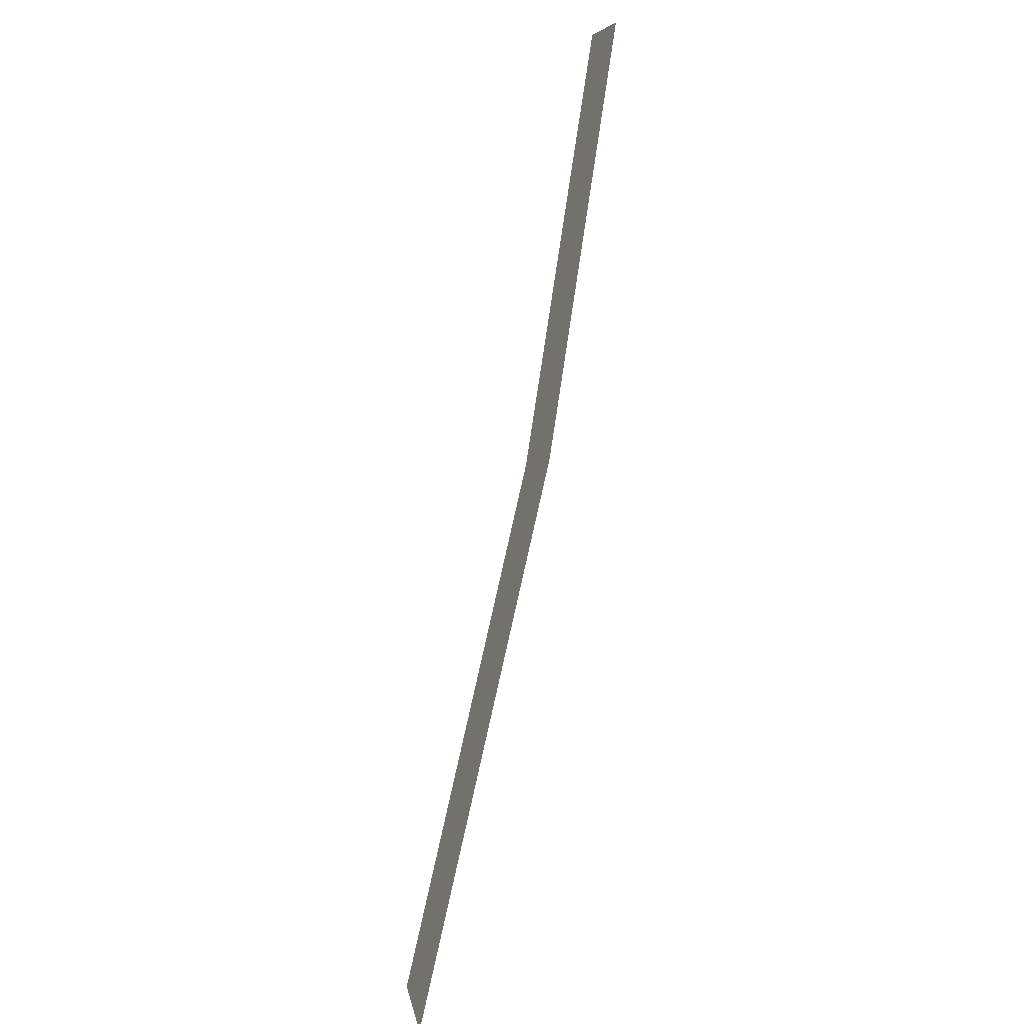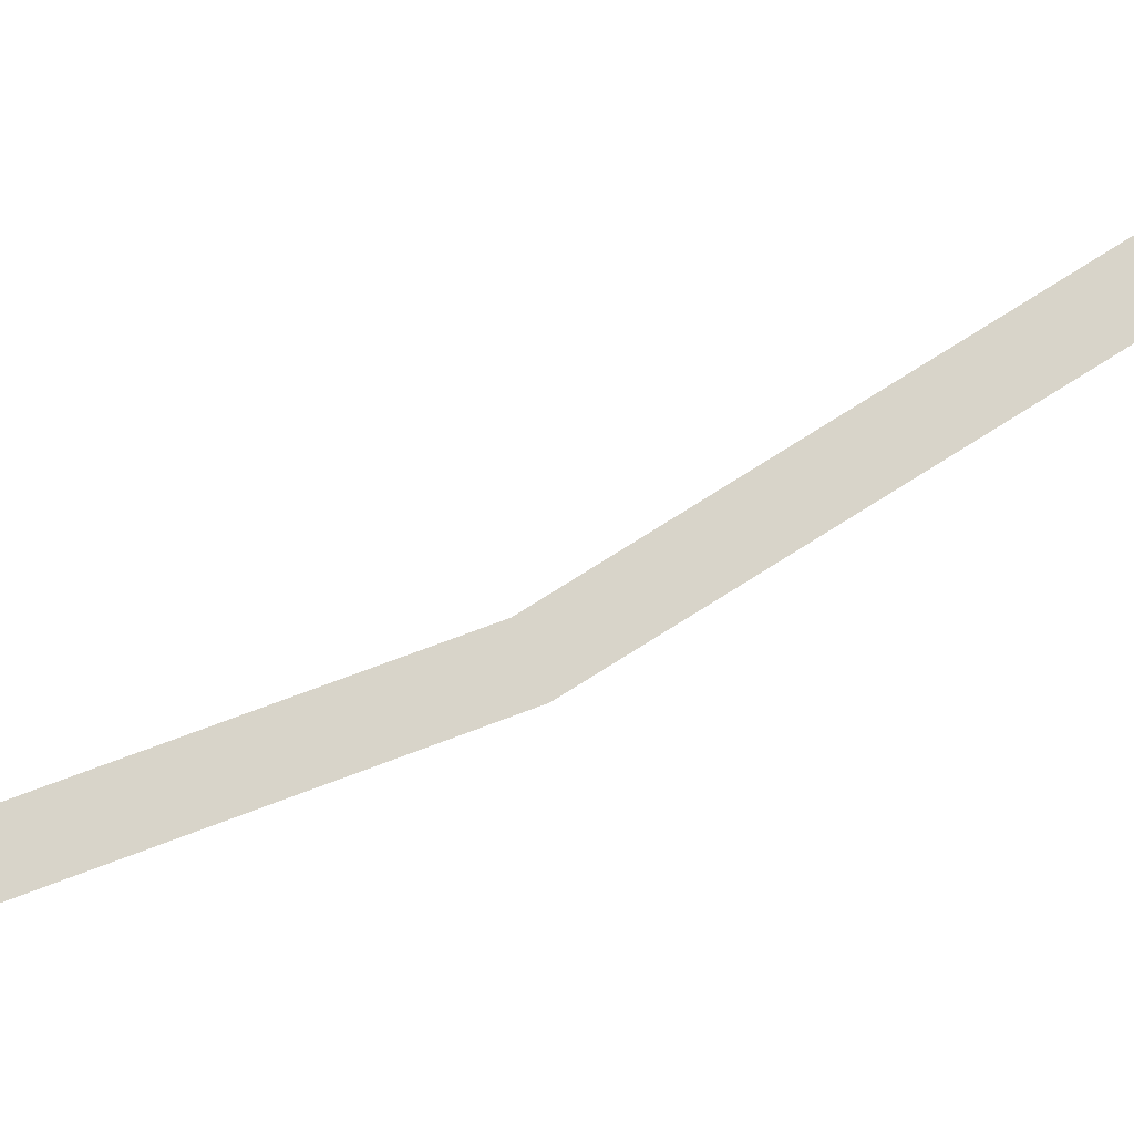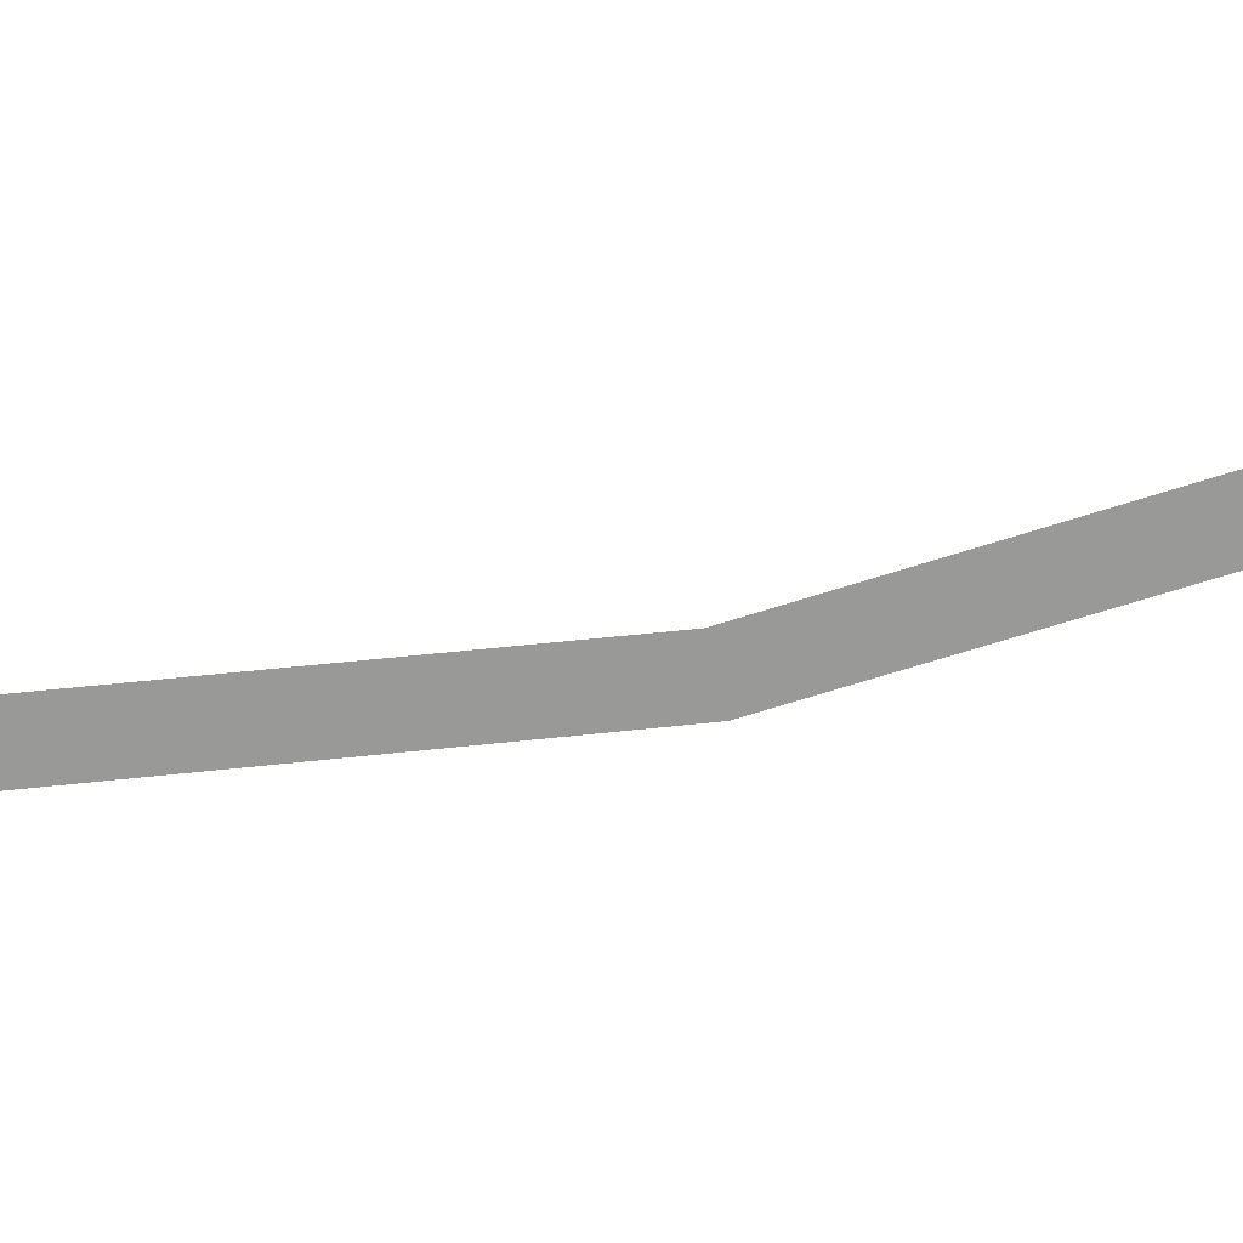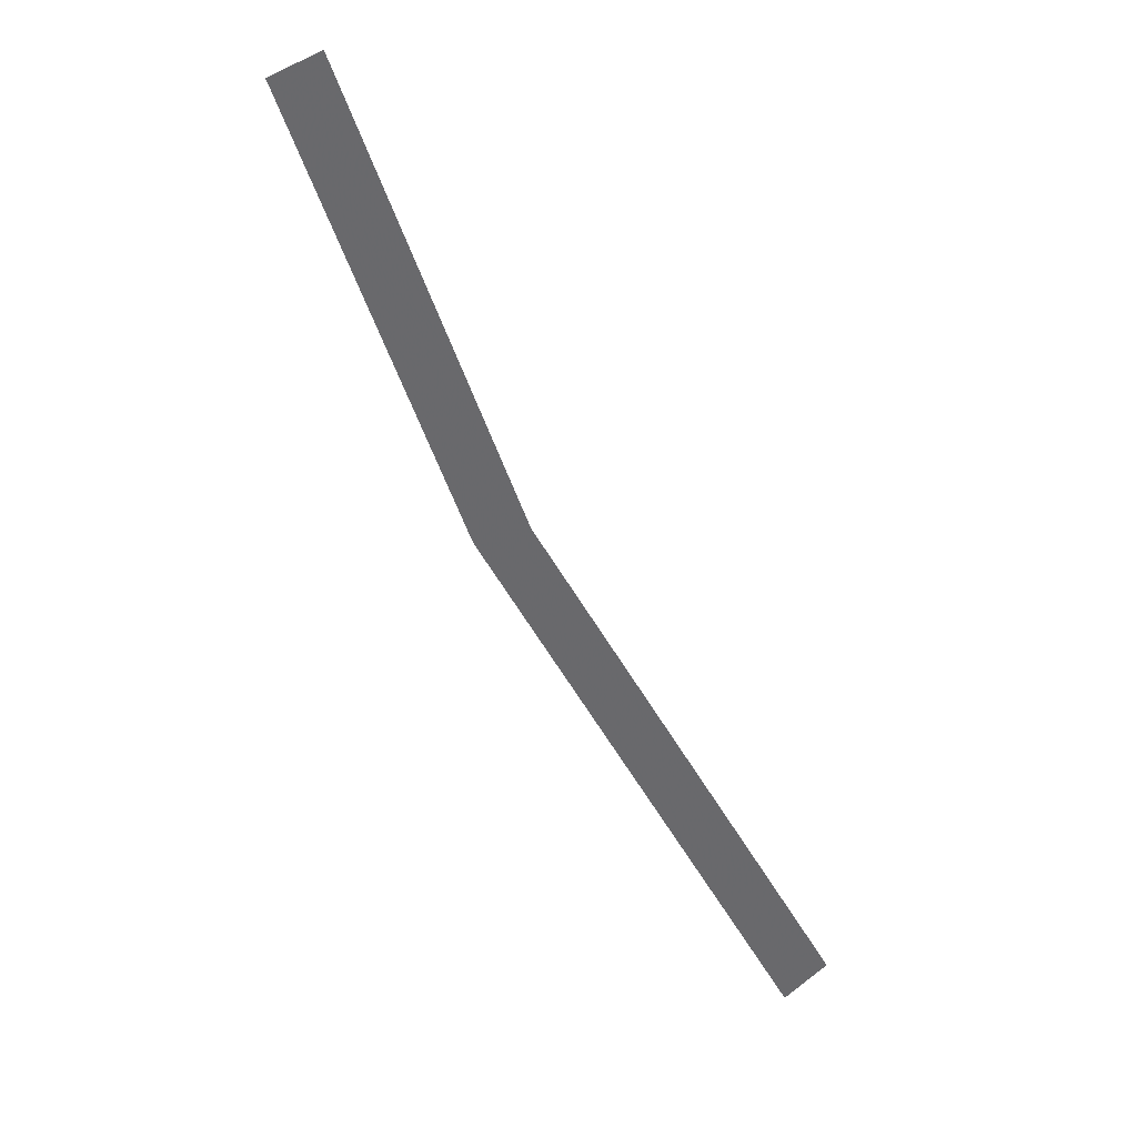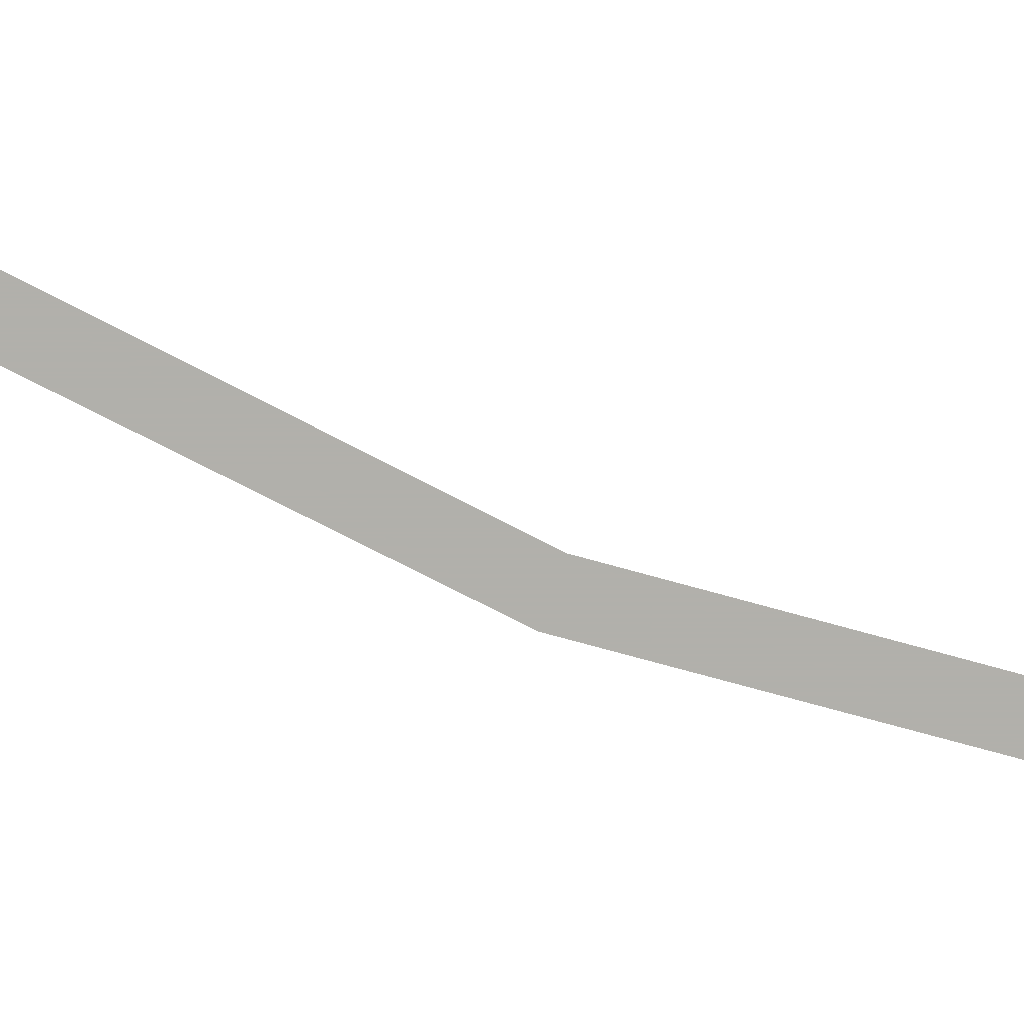
<metadata>
{"format":"obj","ext":"obj","renderer":"f3d","projection":"perspective","resolution":1024,"background":"white","views":[{"elev":-31.6,"azim":66.6,"up":"+Z"},{"elev":75.7,"azim":91.8,"up":"+Y"},{"elev":-68.8,"azim":-50.1,"up":"+Y"},{"elev":34.0,"azim":-161.3,"up":"+Z"},{"elev":-78.5,"azim":-83.0,"up":"+Y"}]}
</metadata>
<code>
v 641.6 0 118.3
v 701.4 0 264.6
v 720 0 253.8
v 660.9 0 109
g face_from_component_split_95
f 1 2 3 4
v 539.1 0 -32.99
v 641.6 0 118.3
v 660.9 0 109
v 552.4 0 -52.25
g face_from_component_split_96
f 5 6 7 8

</code>
